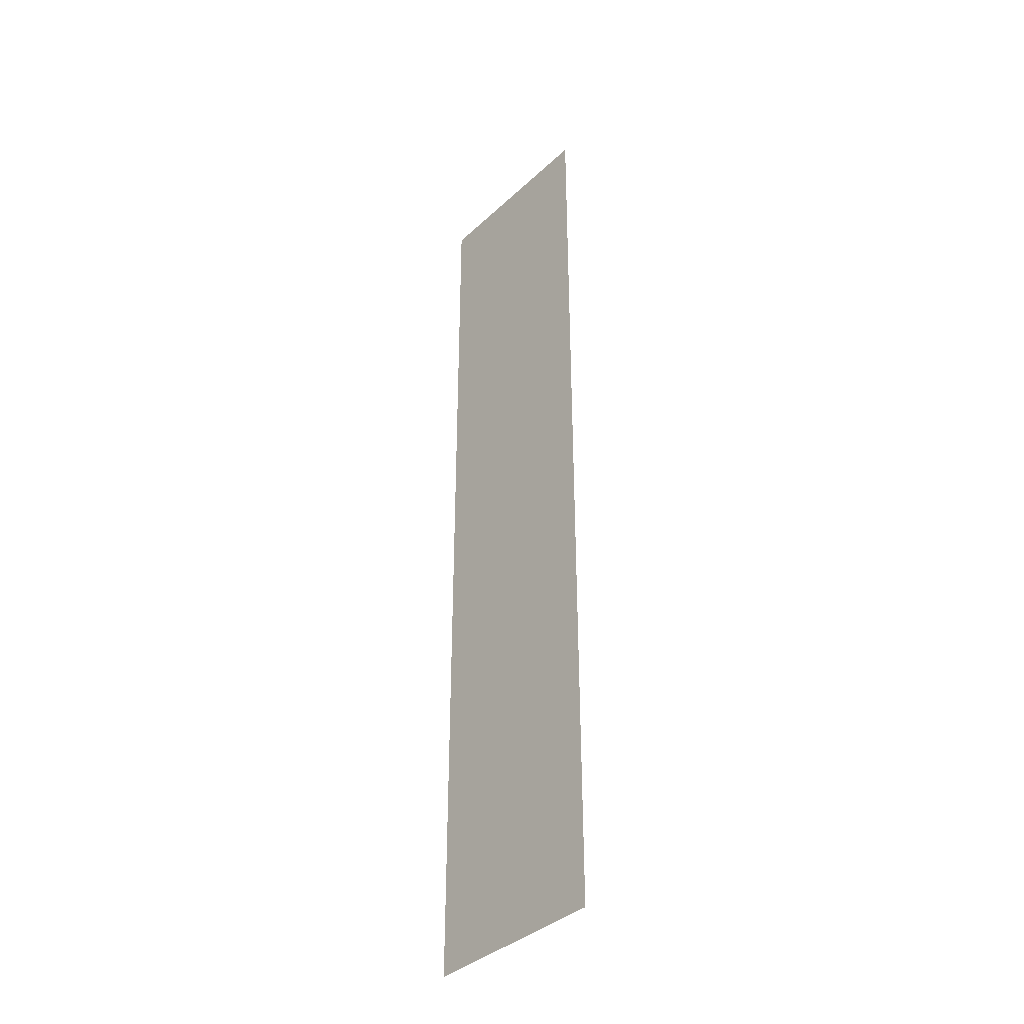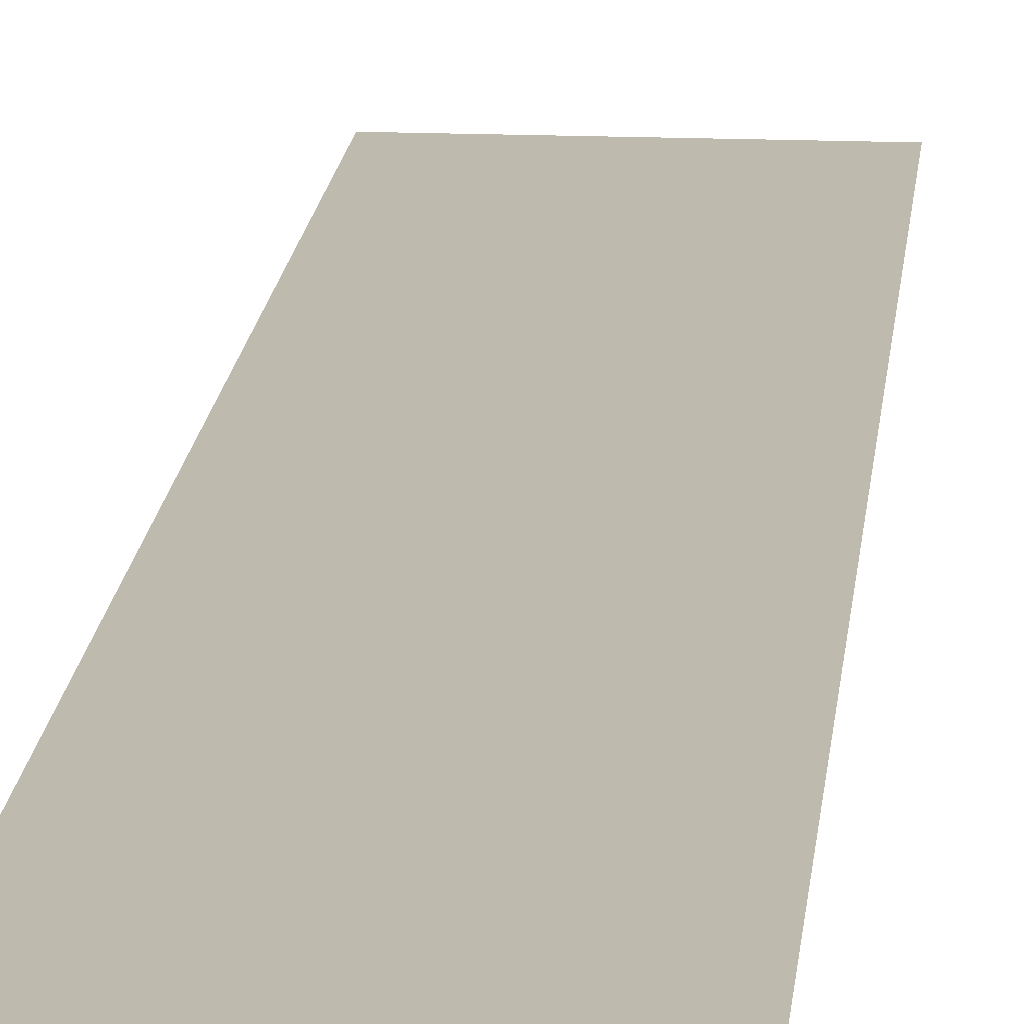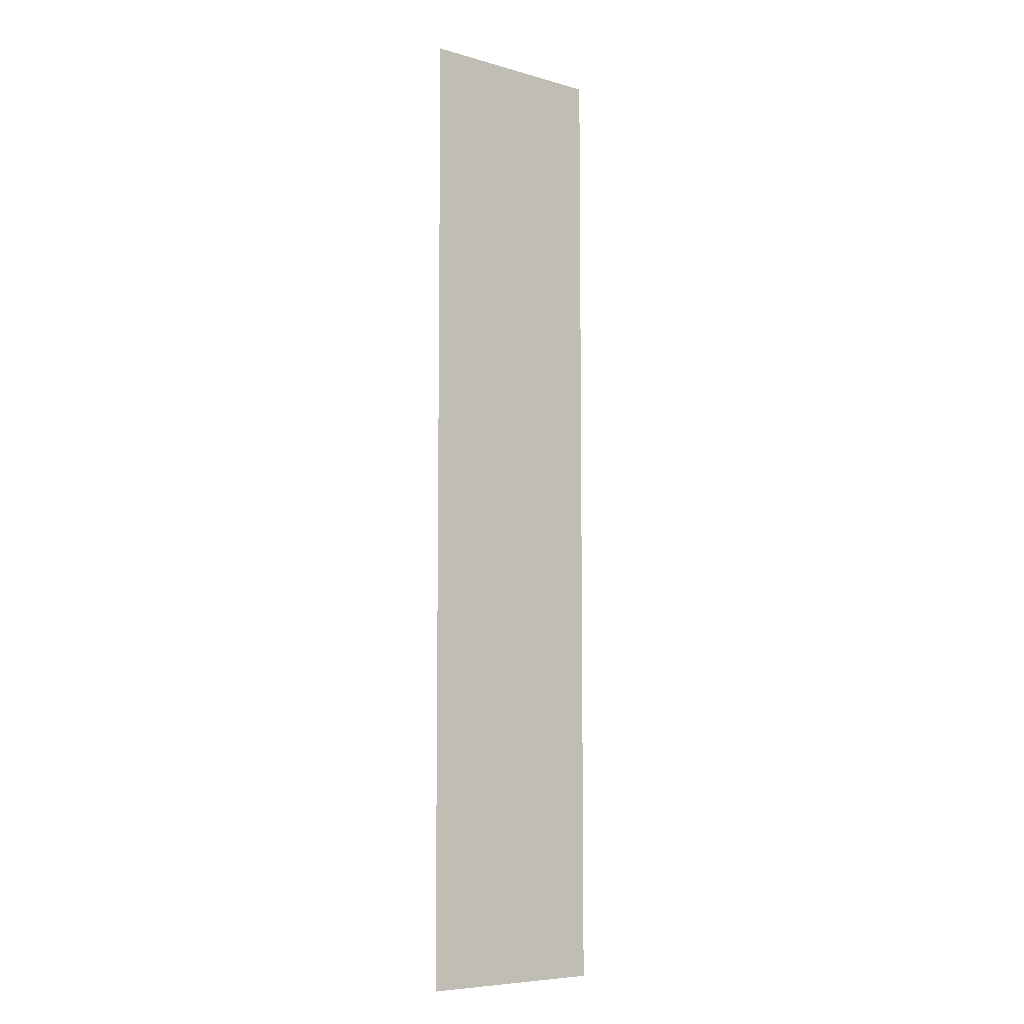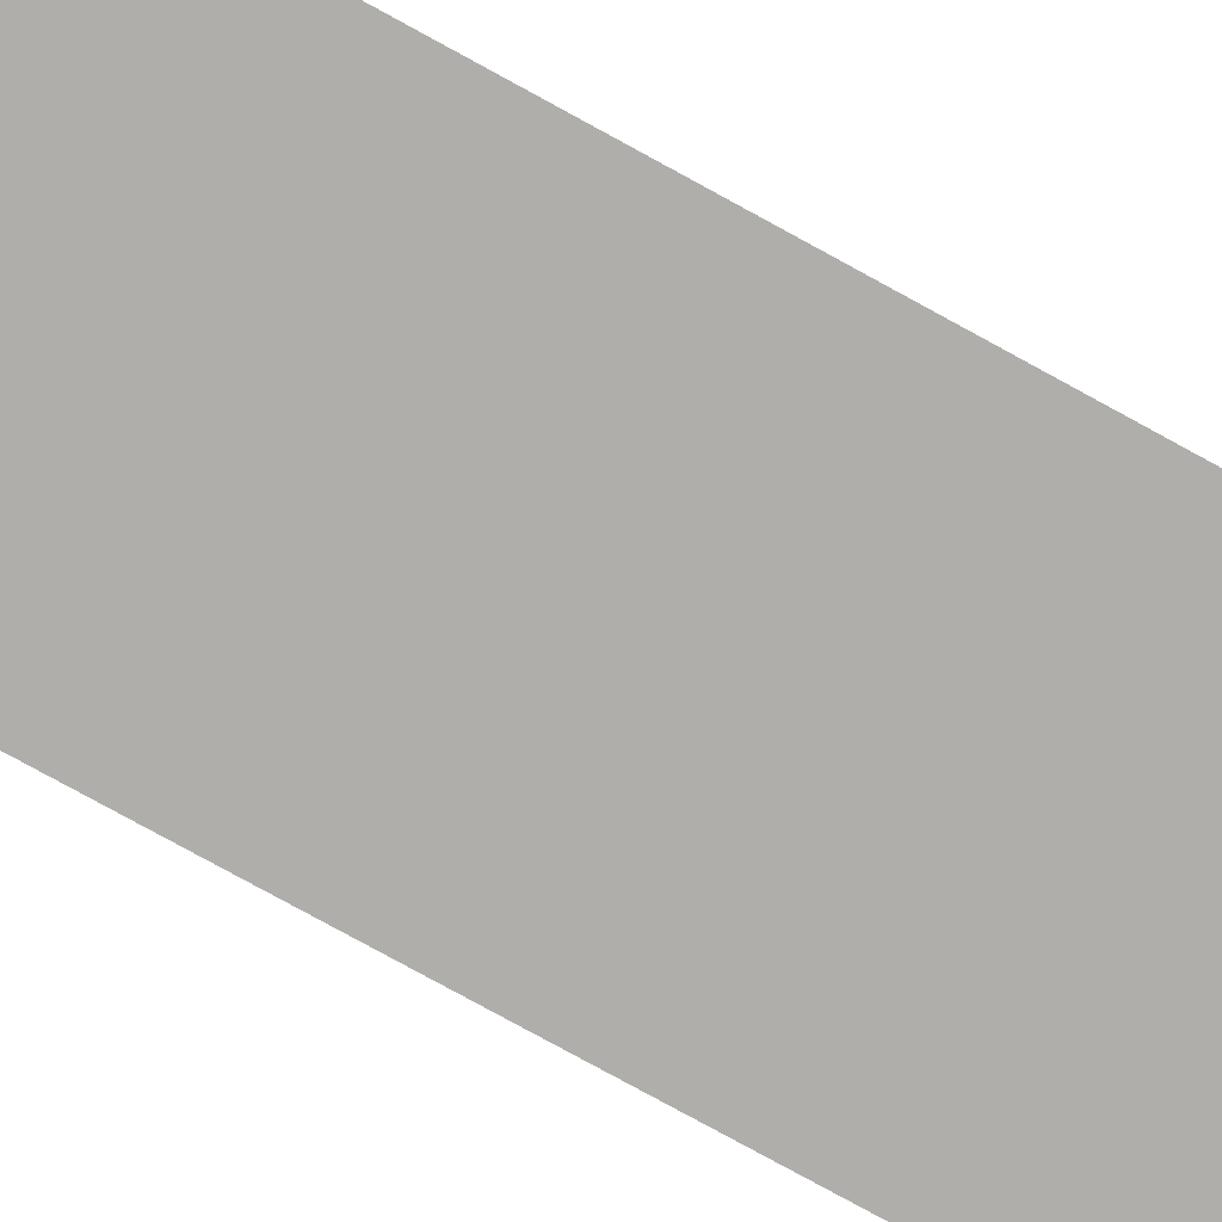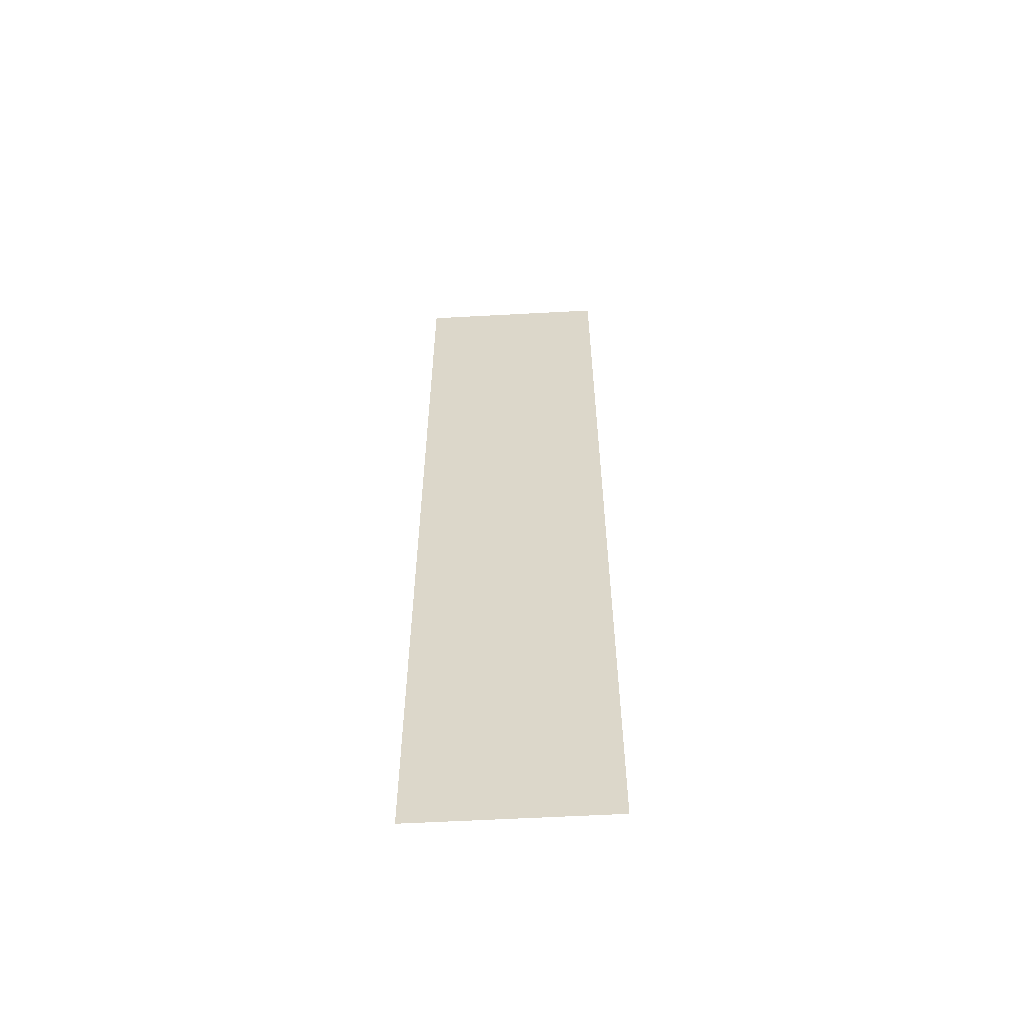
<metadata>
{"format":"obj","ext":"obj","renderer":"f3d","projection":"perspective","resolution":1024,"background":"white","views":[{"elev":-37.6,"azim":-130.5,"up":"+Y"},{"elev":15.4,"azim":-174.9,"up":"+Z"},{"elev":-7.2,"azim":141.1,"up":"+Y"},{"elev":-77.8,"azim":61.2,"up":"+Z"},{"elev":-58.5,"azim":-176.8,"up":"+Y"}]}
</metadata>
<code>
v -208 -349 0
v -209 -349 0
v -209 -348 0
v -208 -348 0
v -208 -350 0
v -209 -350 0
v -209 -349 0
v -208 -349 0
v -208 -351 0
v -209 -351 0
v -209 -350 0
v -208 -350 0
v -208 -352 0
v -209 -352 0
v -209 -351 0
v -208 -351 0
v -208 -353 0
v -209 -353 0
v -209 -352 0
v -208 -352 0
g NewAstralaWoodsWest_mesh_0070
f 1 2 3 4
f 5 6 7 8
f 9 10 11 12
f 13 14 15 16
f 17 18 19 20

</code>
